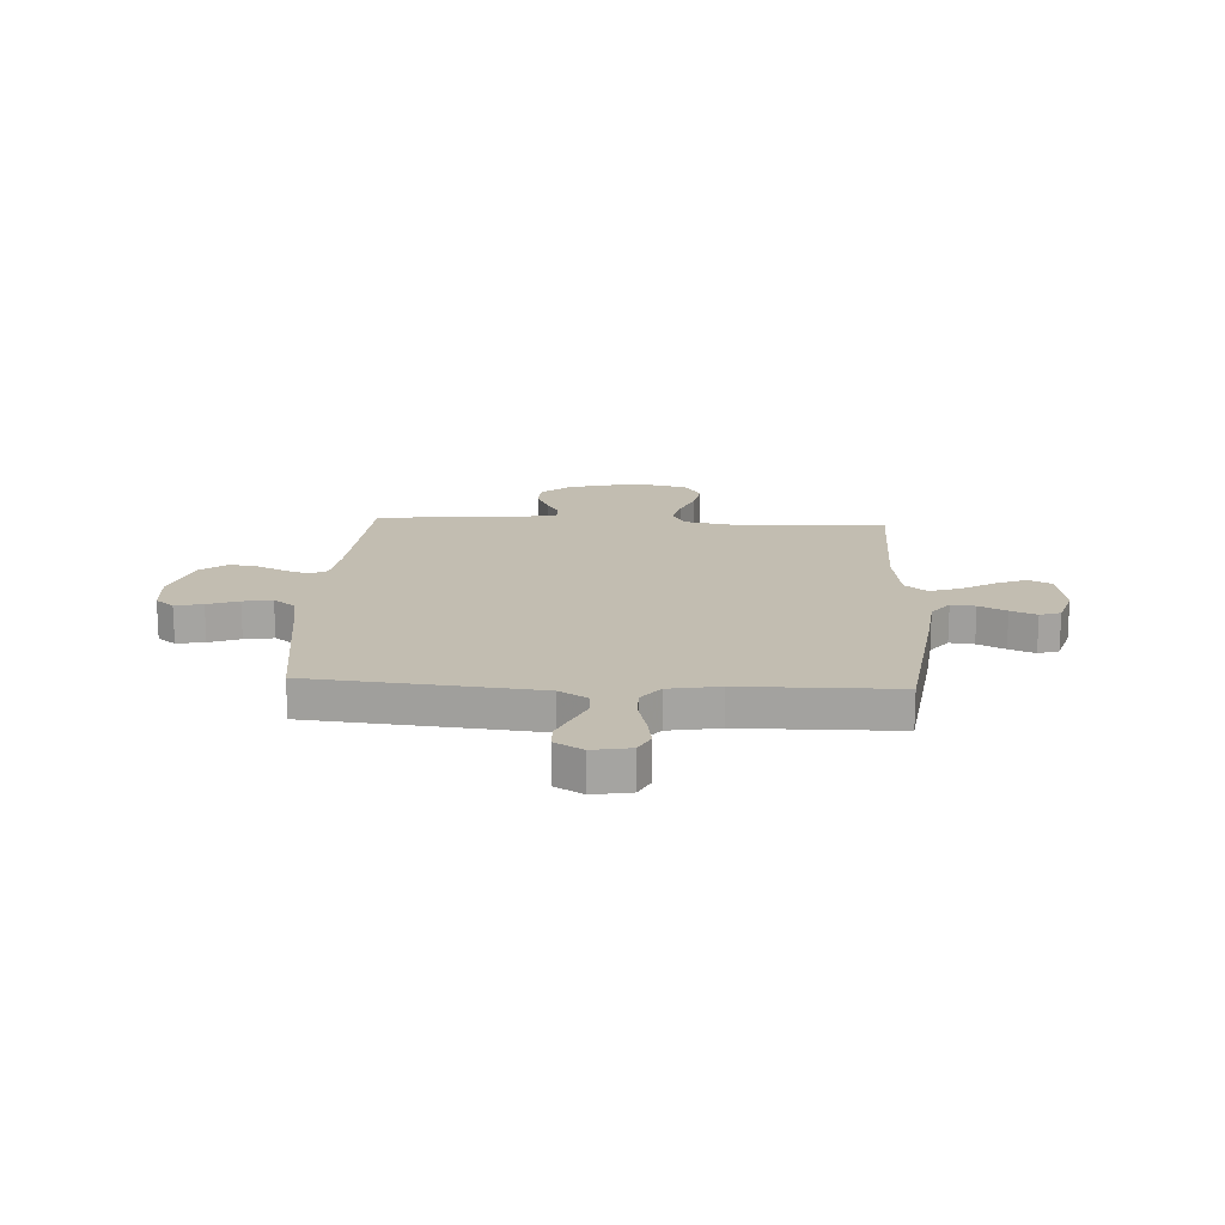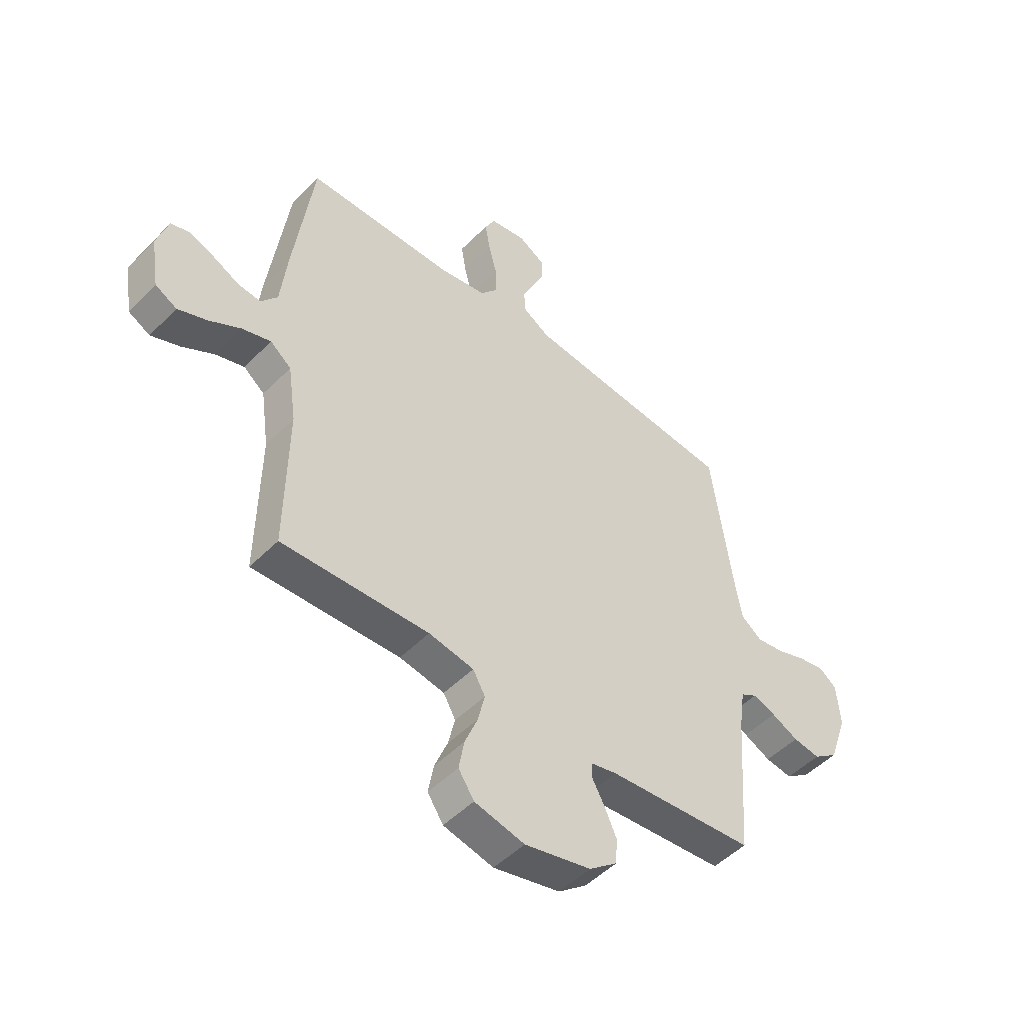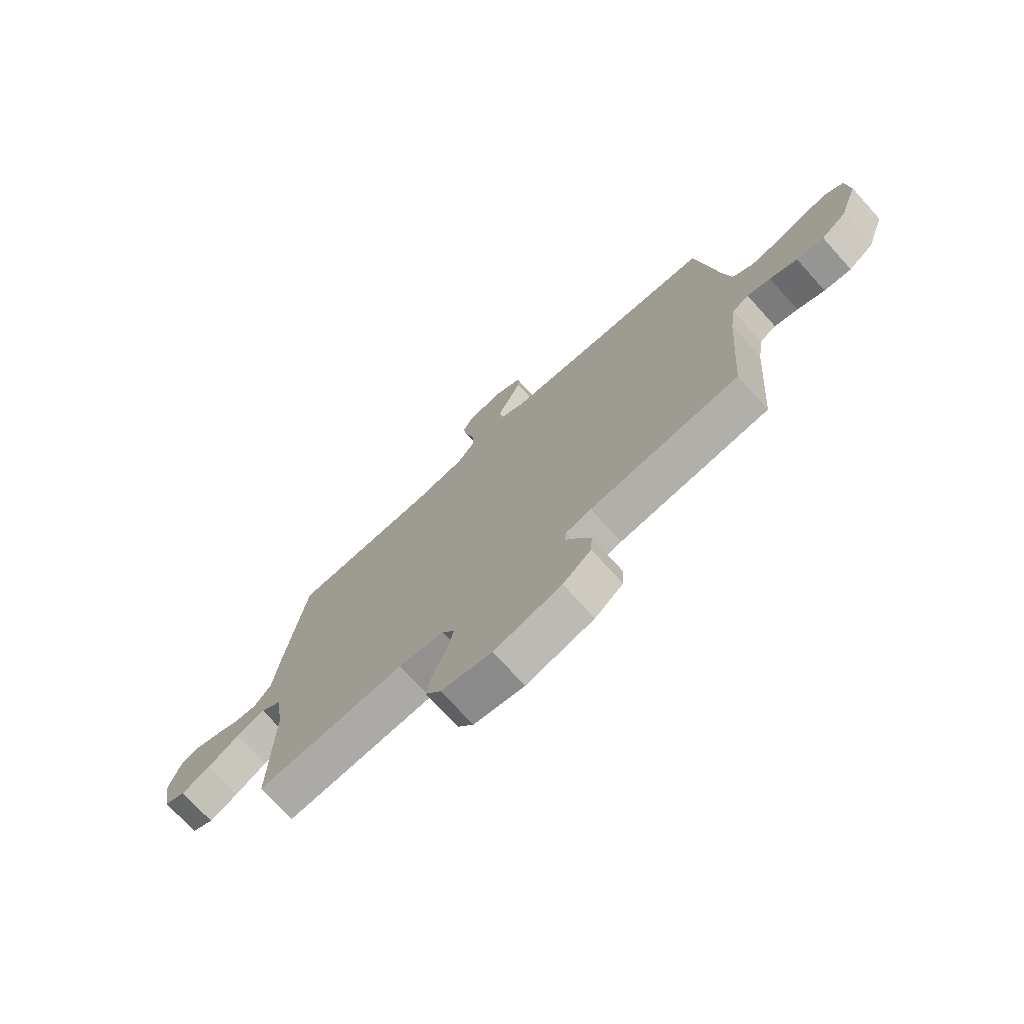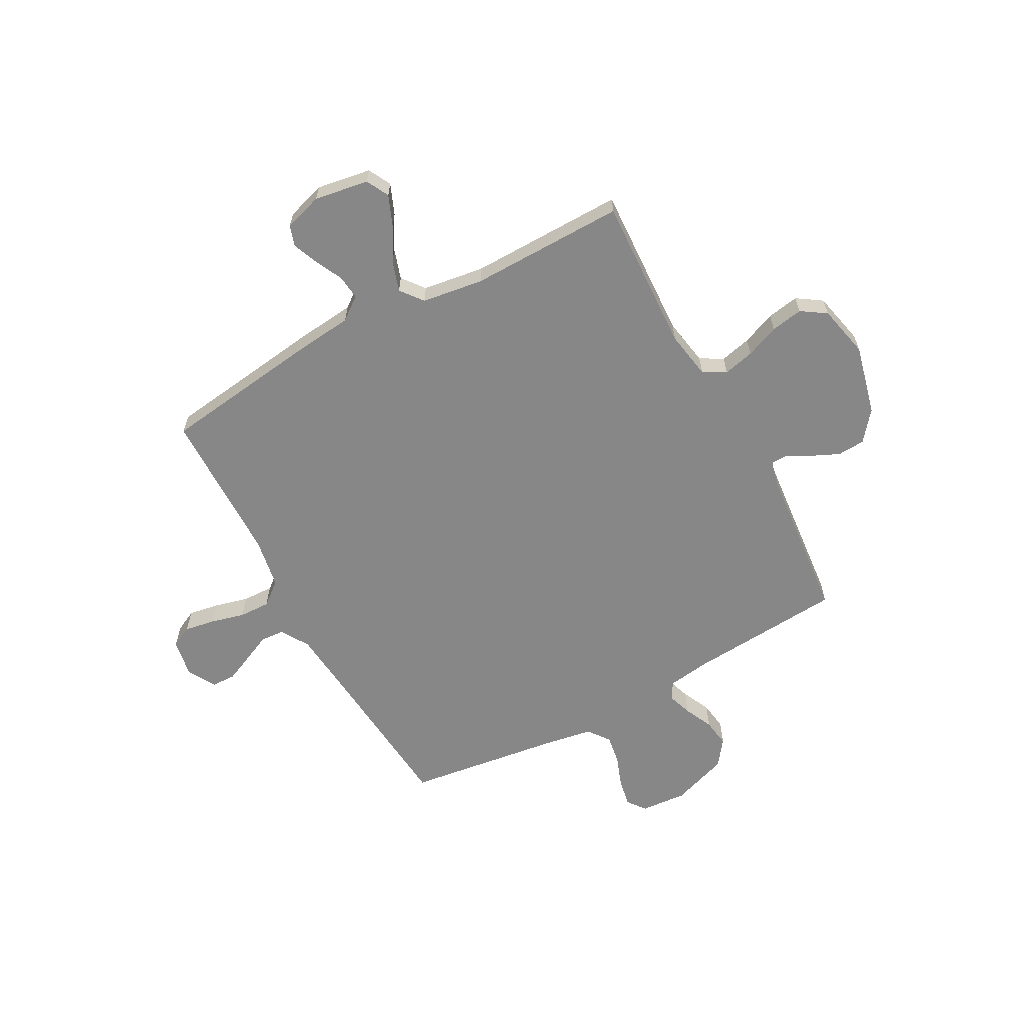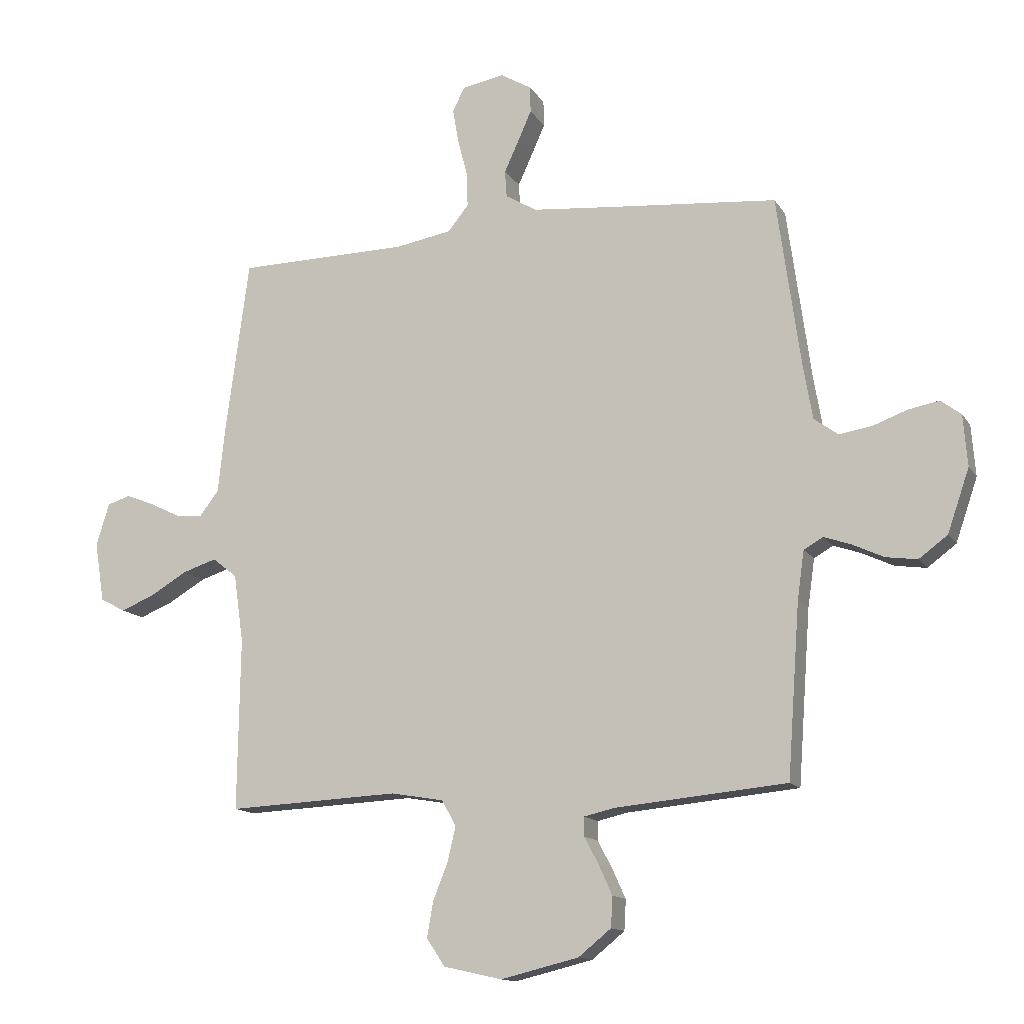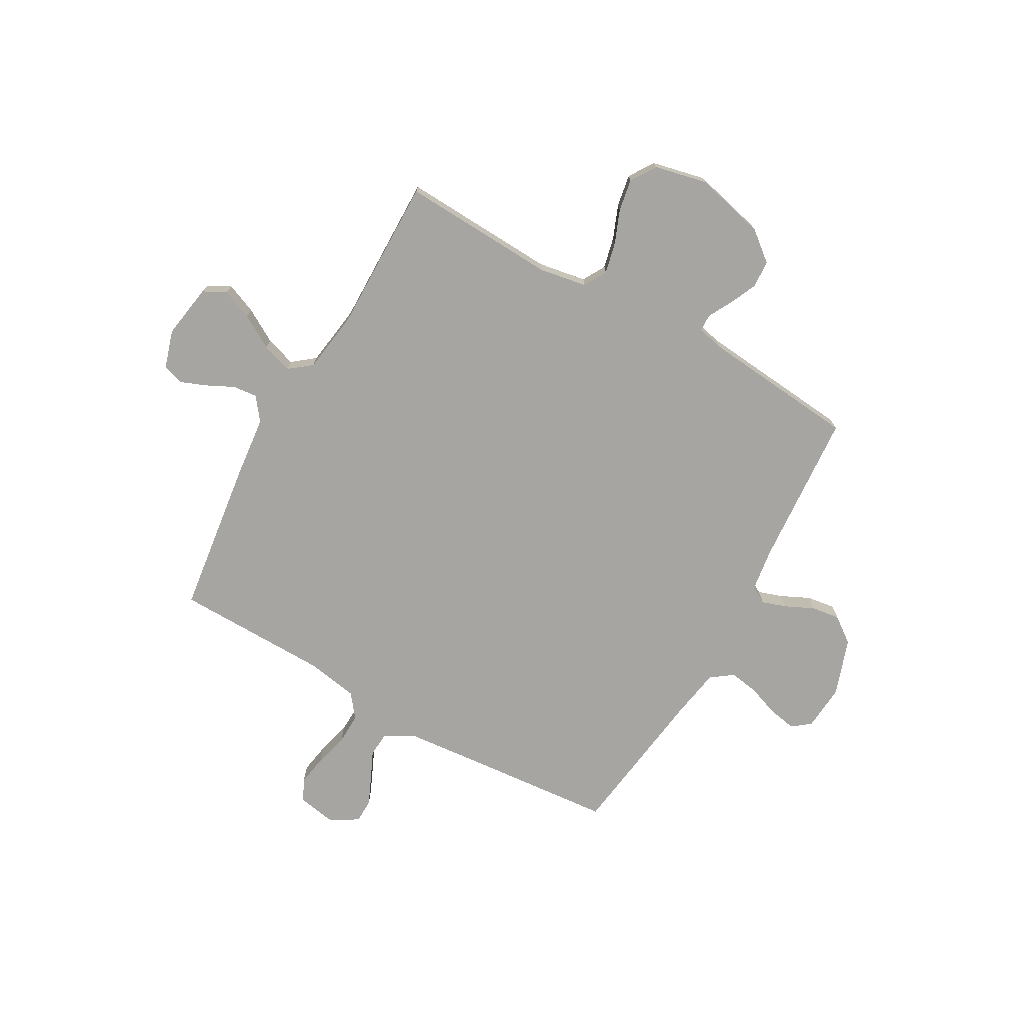
<metadata>
{"format":"obj","ext":"obj","renderer":"f3d","projection":"perspective","resolution":1024,"background":"white","views":[{"elev":17.0,"azim":3.2,"up":"+Y"},{"elev":-49.8,"azim":137.7,"up":"+Z"},{"elev":-74.0,"azim":-137.8,"up":"+Z"},{"elev":-62.6,"azim":118.5,"up":"+Y"},{"elev":-13.5,"azim":-159.2,"up":"+Z"},{"elev":-73.9,"azim":150.5,"up":"+Y"}]}
</metadata>
<code>
v 0.5 0.07 -0.5
v 0.2 0.07 -0.486
v 0.108 0.07 -0.502
v 0.083 0.07 -0.546
v 0.097 0.07 -0.606
v 0.123 0.07 -0.671
v 0.134 0.07 -0.733
v 0.102 0.07 -0.781
v 0 0.07 -0.804
v -0.136 0.07 -0.771
v -0.193 0.07 -0.725
v -0.196 0.07 -0.672
v -0.172 0.07 -0.619
v -0.147 0.07 -0.573
v -0.148 0.07 -0.54
v -0.2 0.07 -0.528
v -0.5 0.07 -0.5
v -0.522 0.07 -0.2
v -0.534 0.07 -0.116
v -0.567 0.07 -0.097
v -0.614 0.07 -0.113
v -0.669 0.07 -0.139
v -0.724 0.07 -0.147
v -0.774 0.07 -0.11
v -0.812 0.07 0
v -0.805 0.07 0.089
v -0.77 0.07 0.116
v -0.716 0.07 0.106
v -0.656 0.07 0.084
v -0.599 0.07 0.075
v -0.557 0.07 0.106
v -0.541 0.07 0.2
v -0.5 0.07 0.5
v -0.2 0.07 0.527
v -0.064 0.07 0.54
v -0.009 0.07 0.573
v -0.006 0.07 0.62
v -0.031 0.07 0.674
v -0.055 0.07 0.728
v -0.054 0.07 0.774
v 0 0.07 0.806
v 0.074 0.07 0.793
v 0.095 0.07 0.751
v 0.085 0.07 0.692
v 0.068 0.07 0.626
v 0.066 0.07 0.566
v 0.102 0.07 0.521
v 0.2 0.07 0.504
v 0.5 0.07 0.5
v 0.54 0.07 0.2
v 0.553 0.07 0.08
v 0.587 0.07 0.036
v 0.634 0.07 0.041
v 0.687 0.07 0.067
v 0.737 0.07 0.087
v 0.777 0.07 0.074
v 0.8 0.07 0
v 0.783 0.07 -0.105
v 0.739 0.07 -0.128
v 0.68 0.07 -0.104
v 0.615 0.07 -0.066
v 0.556 0.07 -0.047
v 0.513 0.07 -0.081
v 0.496 0.07 -0.2
v 0.5 0 -0.5
v 0.2 0 -0.486
v 0.108 0 -0.502
v 0.083 0 -0.546
v 0.097 0 -0.606
v 0.123 0 -0.671
v 0.134 0 -0.733
v 0.102 0 -0.781
v 0 0 -0.804
v -0.136 0 -0.771
v -0.193 0 -0.725
v -0.196 0 -0.672
v -0.172 0 -0.619
v -0.147 0 -0.573
v -0.148 0 -0.54
v -0.2 0 -0.528
v -0.5 0 -0.5
v -0.522 0 -0.2
v -0.534 0 -0.116
v -0.567 0 -0.097
v -0.614 0 -0.113
v -0.669 0 -0.139
v -0.724 0 -0.147
v -0.774 0 -0.11
v -0.812 0 0
v -0.805 0 0.089
v -0.77 0 0.116
v -0.716 0 0.106
v -0.656 0 0.084
v -0.599 0 0.075
v -0.557 0 0.106
v -0.541 0 0.2
v -0.5 0 0.5
v -0.2 0 0.527
v -0.064 0 0.54
v -0.009 0 0.573
v -0.006 0 0.62
v -0.031 0 0.674
v -0.055 0 0.728
v -0.054 0 0.774
v 0 0 0.806
v 0.074 0 0.793
v 0.095 0 0.751
v 0.085 0 0.692
v 0.068 0 0.626
v 0.066 0 0.566
v 0.102 0 0.521
v 0.2 0 0.504
v 0.5 0 0.5
v 0.54 0 0.2
v 0.553 0 0.08
v 0.587 0 0.036
v 0.634 0 0.041
v 0.687 0 0.067
v 0.737 0 0.087
v 0.777 0 0.074
v 0.8 0 0
v 0.783 0 -0.105
v 0.739 0 -0.128
v 0.68 0 -0.104
v 0.615 0 -0.066
v 0.556 0 -0.047
v 0.513 0 -0.081
v 0.496 0 -0.2
f 59 60 61
f 58 59 61
f 57 58 61
f 56 57 61
f 55 56 61
f 54 55 61
f 53 54 61
f 52 53 61 62
f 51 52 62 63
f 50 51 63
f 49 50 63
f 48 49 63
f 43 44 45
f 42 43 45
f 41 42 45
f 40 41 45
f 39 40 45
f 38 39 45
f 37 38 45
f 36 37 45 46
f 35 36 46 47
f 32 33 34
f 48 63 64
f 47 48 64
f 35 47 64
f 34 35 64
f 32 34 64
f 31 32 64
f 27 28 29
f 26 27 29
f 25 26 29
f 24 25 29
f 23 24 29
f 22 23 29
f 21 22 29
f 16 17 18
f 15 16 18 19
f 12 13 14
f 11 12 14
f 10 11 14
f 9 10 14
f 8 9 14
f 7 8 14
f 6 7 14
f 5 6 14
f 4 5 14 15
f 3 4 15 19
f 64 1 2
f 31 64 2
f 30 31 2
f 20 21 29 30
f 19 20 30 2
f 2 3 19
f 125 124 123
f 125 123 122
f 125 122 121
f 125 121 120
f 125 120 119
f 125 119 118
f 125 118 117
f 126 125 117 116
f 127 126 116 115
f 127 115 114
f 127 114 113
f 127 113 112
f 109 108 107
f 109 107 106
f 109 106 105
f 109 105 104
f 109 104 103
f 109 103 102
f 109 102 101
f 110 109 101 100
f 111 110 100 99
f 98 97 96
f 128 127 112
f 128 112 111
f 128 111 99
f 128 99 98
f 128 98 96
f 128 96 95
f 93 92 91
f 93 91 90
f 93 90 89
f 93 89 88
f 93 88 87
f 93 87 86
f 93 86 85
f 82 81 80
f 83 82 80 79
f 78 77 76
f 78 76 75
f 78 75 74
f 78 74 73
f 78 73 72
f 78 72 71
f 78 71 70
f 78 70 69
f 79 78 69 68
f 83 79 68 67
f 66 65 128
f 66 128 95
f 66 95 94
f 94 93 85 84
f 66 94 84 83
f 83 67 66
f 1 65 66 2
f 2 66 67 3
f 3 67 68 4
f 4 68 69 5
f 5 69 70 6
f 6 70 71 7
f 7 71 72 8
f 8 72 73 9
f 9 73 74 10
f 10 74 75 11
f 11 75 76 12
f 12 76 77 13
f 13 77 78 14
f 14 78 79 15
f 15 79 80 16
f 16 80 81 17
f 17 81 82 18
f 18 82 83 19
f 19 83 84 20
f 20 84 85 21
f 21 85 86 22
f 22 86 87 23
f 23 87 88 24
f 24 88 89 25
f 25 89 90 26
f 26 90 91 27
f 27 91 92 28
f 28 92 93 29
f 29 93 94 30
f 30 94 95 31
f 31 95 96 32
f 32 96 97 33
f 33 97 98 34
f 34 98 99 35
f 35 99 100 36
f 36 100 101 37
f 37 101 102 38
f 38 102 103 39
f 39 103 104 40
f 40 104 105 41
f 41 105 106 42
f 42 106 107 43
f 43 107 108 44
f 44 108 109 45
f 45 109 110 46
f 46 110 111 47
f 47 111 112 48
f 48 112 113 49
f 49 113 114 50
f 50 114 115 51
f 51 115 116 52
f 52 116 117 53
f 53 117 118 54
f 54 118 119 55
f 55 119 120 56
f 56 120 121 57
f 57 121 122 58
f 58 122 123 59
f 59 123 124 60
f 60 124 125 61
f 61 125 126 62
f 62 126 127 63
f 63 127 128 64
f 64 128 65 1

</code>
